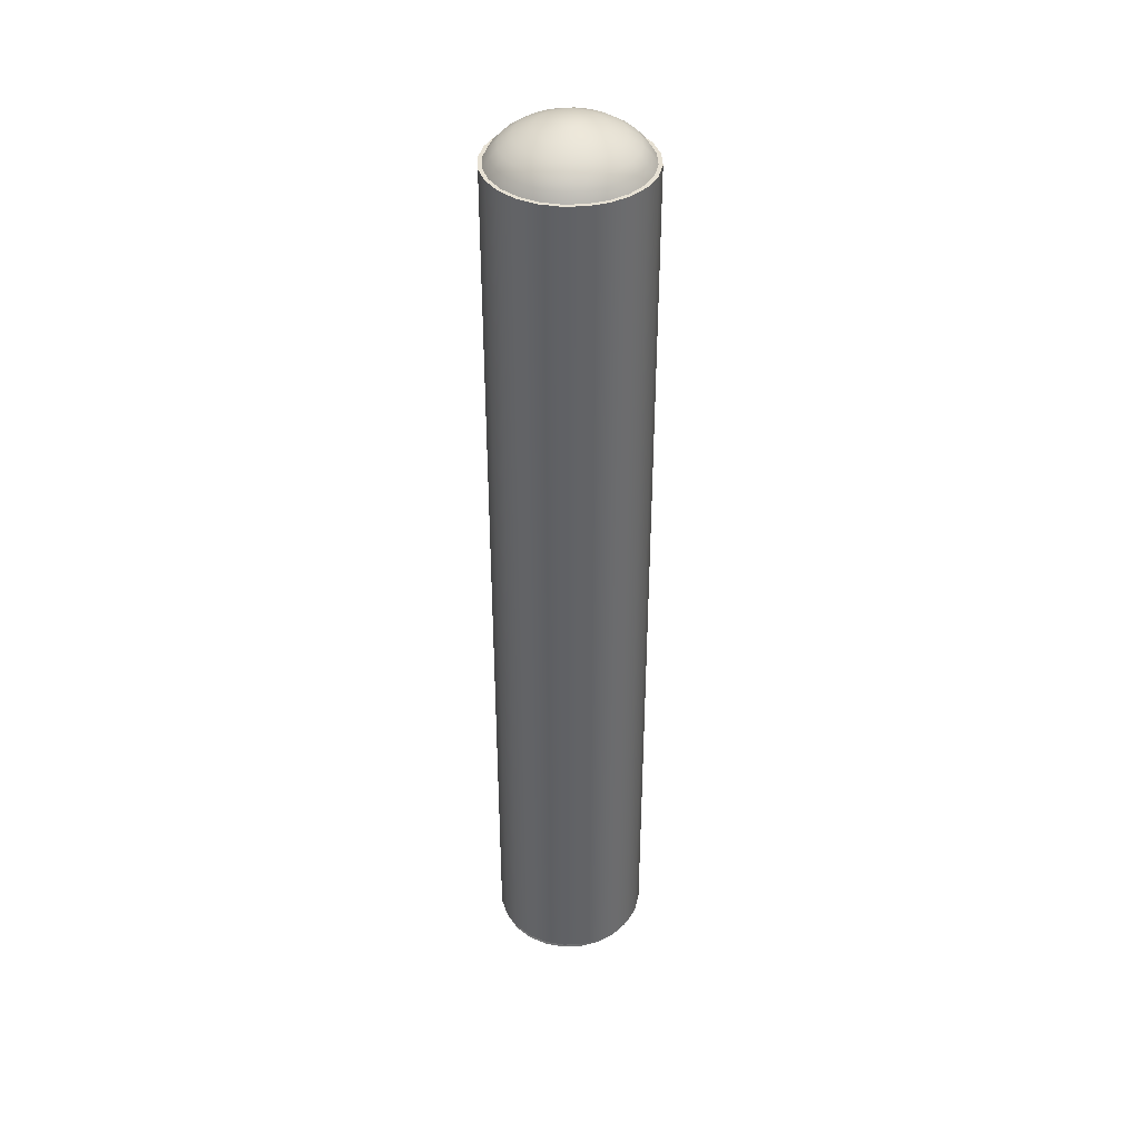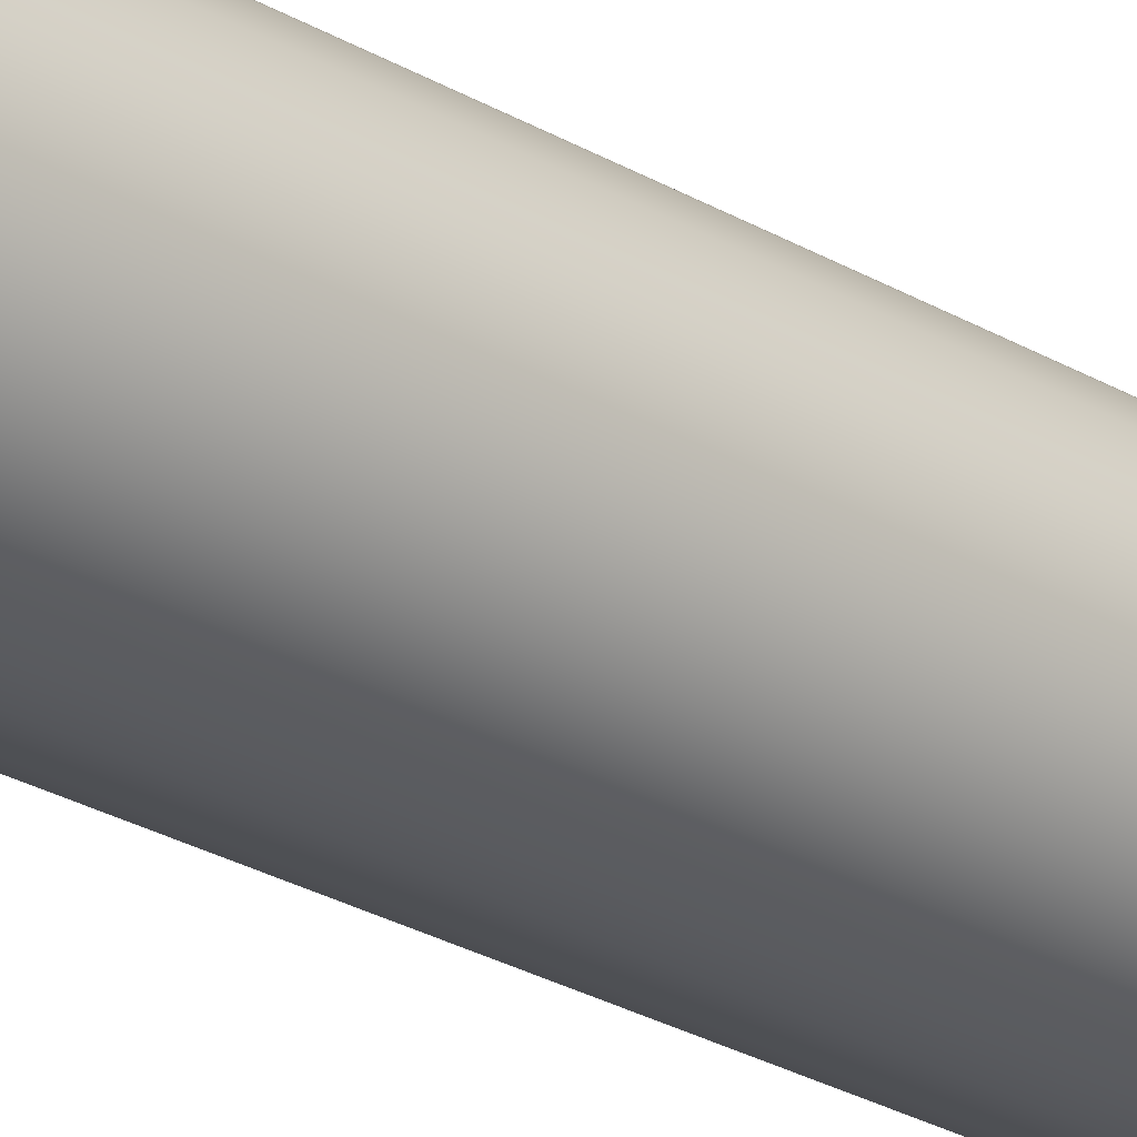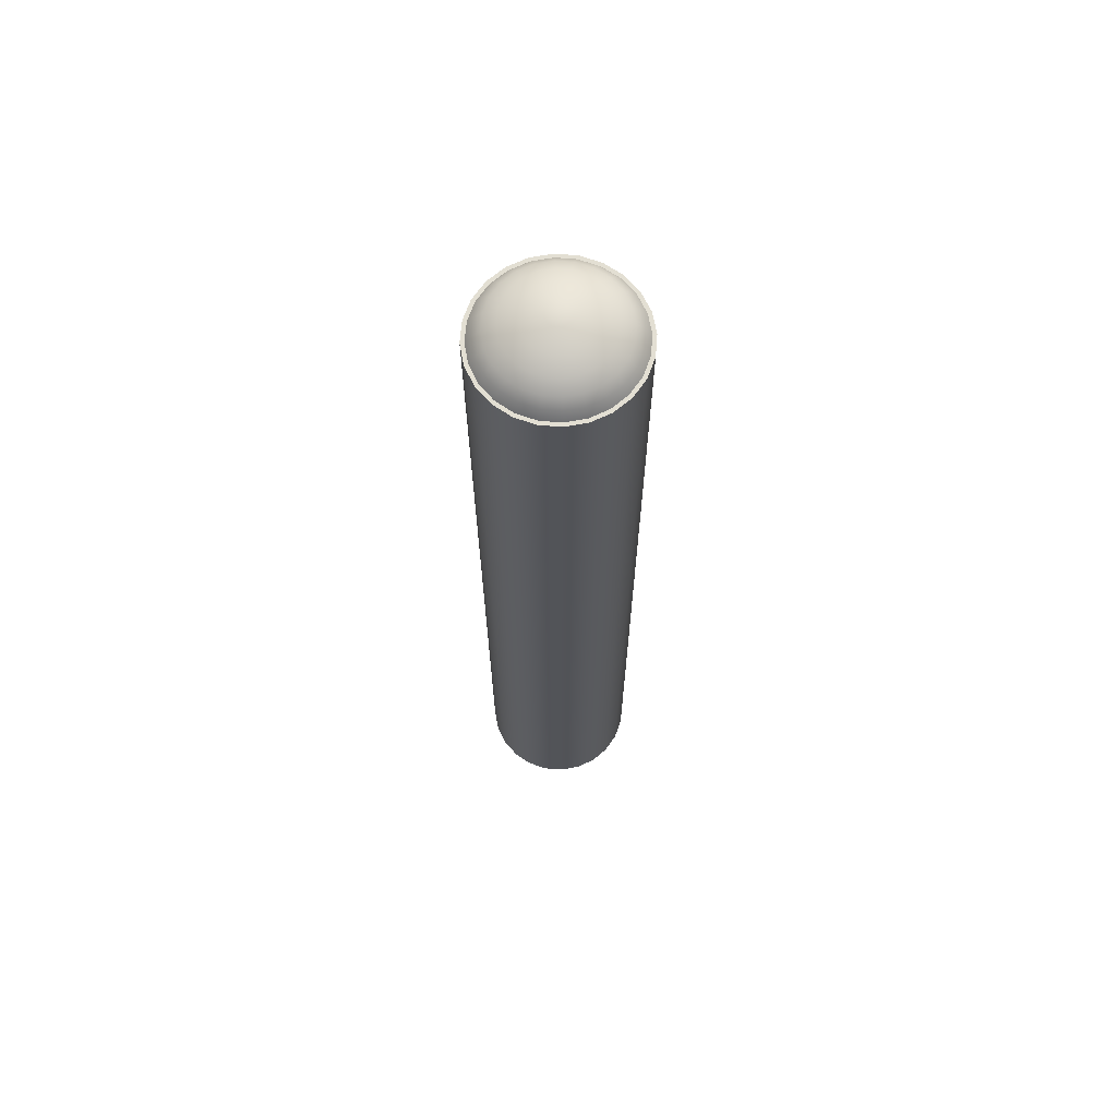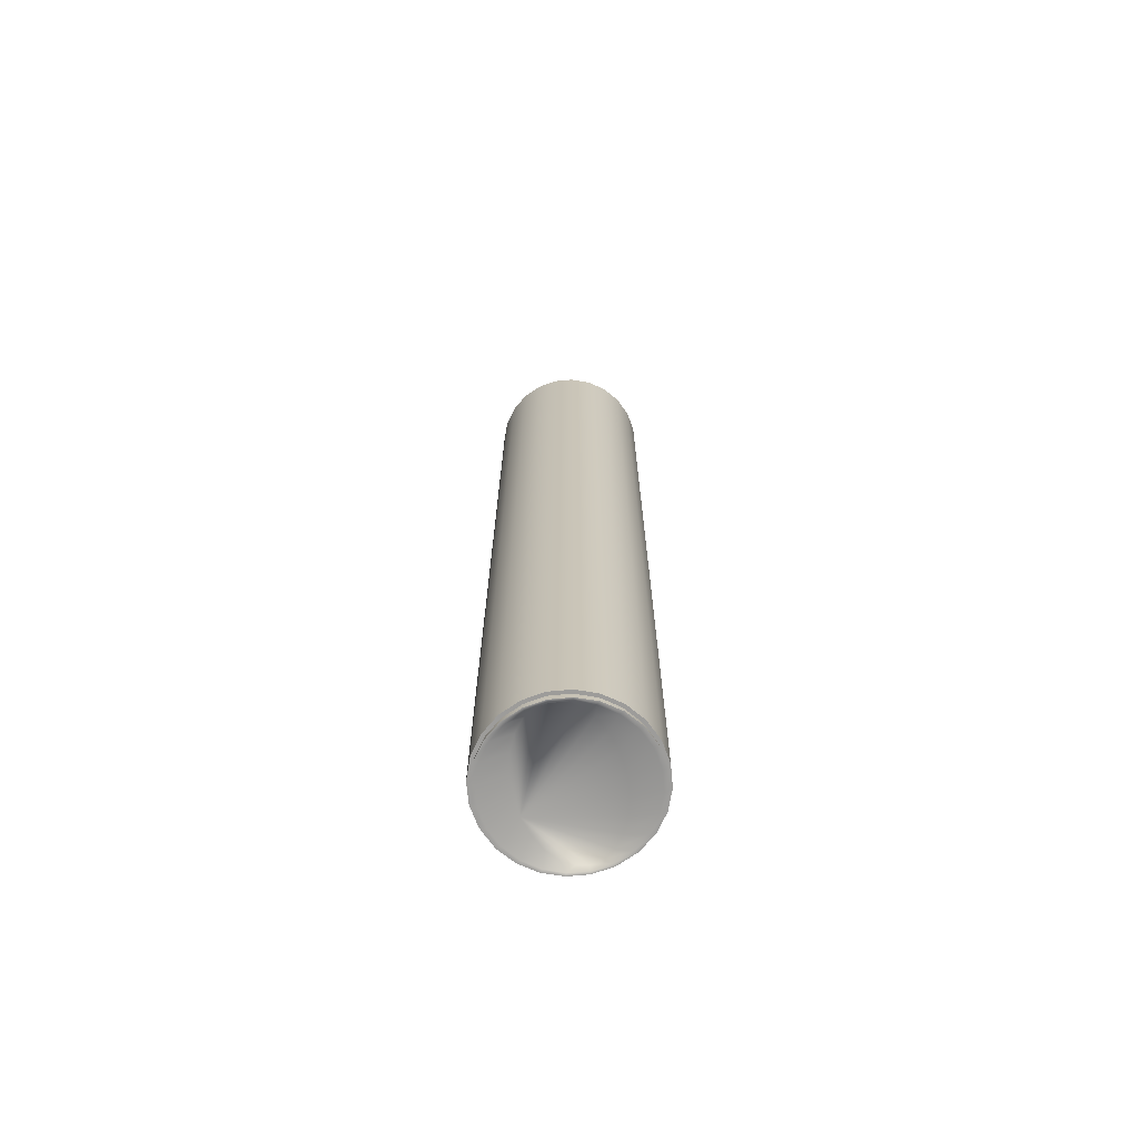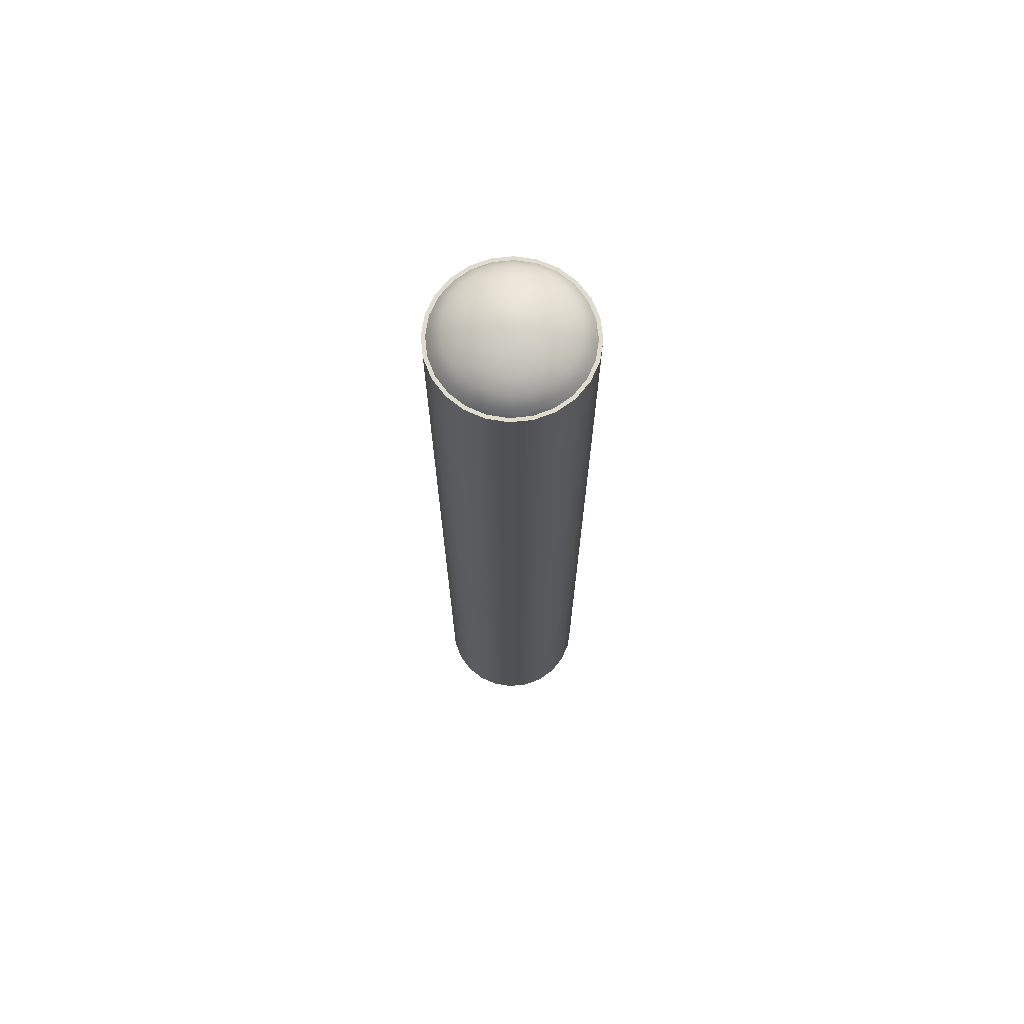
<metadata>
{"format":"obj","ext":"obj","renderer":"f3d","projection":"perspective","resolution":1024,"background":"white","views":[{"elev":39.5,"azim":-40.2,"up":"+Y"},{"elev":-26.3,"azim":-133.0,"up":"+Z"},{"elev":67.0,"azim":12.1,"up":"+Y"},{"elev":-70.0,"azim":-167.2,"up":"+Y"},{"elev":70.4,"azim":166.4,"up":"+Y"}]}
</metadata>
<code>
o Cylinder1
v 1.5 17.63 0
v 1.449 17.63 0.3882
v 1.299 17.63 0.75
v 1.061 17.63 1.061
v 0.75 17.63 1.299
v 0.3882 17.63 1.449
v 9.185e-17 17.63 1.5
v -0.3882 17.63 1.449
v -0.75 17.63 1.299
v -1.061 17.63 1.061
v -1.299 17.63 0.75
v -1.449 17.63 0.3882
v -1.5 17.63 1.837e-16
v -1.449 17.63 -0.3882
v -1.299 17.63 -0.75
v -1.061 17.63 -1.061
v -0.75 17.63 -1.299
v -0.3882 17.63 -1.449
v -2.755e-16 17.63 -1.5
v 0.3882 17.63 -1.449
v 0.75 17.63 -1.299
v 1.061 17.63 -1.061
v 1.299 17.63 -0.75
v 1.449 17.63 -0.3882
v 1.5 0 0
v 1.449 0 0.3882
v 1.299 0 0.75
v 1.061 0 1.061
v 0.75 0 1.299
v 0.3882 0 1.449
v 9.185e-17 0 1.5
v -0.3882 0 1.449
v -0.75 0 1.299
v -1.061 0 1.061
v -1.299 0 0.75
v -1.449 0 0.3882
v -1.5 0 1.837e-16
v -1.449 0 -0.3882
v -1.299 0 -0.75
v -1.061 0 -1.061
v -0.75 0 -1.299
v -0.3882 0 -1.449
v -2.755e-16 0 -1.5
v 0.3882 0 -1.449
v 0.75 0 -1.299
v 1.061 0 -1.061
v 1.299 0 -0.75
v 1.449 0 -0.3882
v 1.379 17.63 0.3696
v 1.428 17.63 2.62e-17
v 1.379 17.63 -0.3696
v 1.237 17.63 -0.714
v 1.01 17.63 -1.01
v 0.714 17.63 -1.237
v 0.3696 17.63 -1.379
v -2.493e-16 17.63 -1.428
v -0.3696 17.63 -1.379
v -0.714 17.63 -1.237
v -1.01 17.63 -1.01
v -1.237 17.63 -0.714
v -1.379 17.63 -0.3696
v -1.428 17.63 1.716e-16
v -1.379 17.63 0.3696
v -1.237 17.63 0.714
v -1.01 17.63 1.01
v -0.714 17.63 1.237
v -0.3696 17.63 1.379
v 7.472e-17 17.63 1.428
v 0.3696 17.63 1.379
v 0.714 17.63 1.237
v 1.01 17.63 1.01
v 1.237 17.63 0.714
v 1.28 17.8 0.343
v 1.325 17.8 3.205e-16
v 1.28 17.8 -0.343
v 1.148 17.8 -0.6626
v 0.937 17.8 -0.937
v 0.6626 17.8 -1.148
v 0.343 17.8 -1.28
v -2.434e-16 17.8 -1.325
v -0.343 17.8 -1.28
v -0.6626 17.8 -1.148
v -0.937 17.8 -0.937
v -1.148 17.8 -0.6626
v -1.28 17.8 -0.343
v -1.325 17.8 4.554e-16
v -1.28 17.8 0.343
v -1.148 17.8 0.6626
v -0.937 17.8 0.937
v -0.6626 17.8 1.148
v -0.343 17.8 1.28
v 5.735e-17 17.8 1.325
v 0.343 17.8 1.28
v 0.6626 17.8 1.148
v 0.937 17.8 0.937
v 1.148 17.8 0.6626
v 1.134 17.95 0.3039
v 1.174 17.95 1.286e-16
v 1.134 17.95 -0.3039
v 1.017 17.95 -0.5871
v 0.8302 17.95 -0.8302
v 0.5871 17.95 -1.017
v 0.3039 17.95 -1.134
v -2.325e-16 17.95 -1.174
v -0.3039 17.95 -1.134
v -0.5871 17.95 -1.017
v -0.8302 17.95 -0.8302
v -1.017 17.95 -0.5871
v -1.134 17.95 -0.3039
v -1.174 17.95 2.481e-16
v -1.134 17.95 0.3039
v -1.017 17.95 0.5871
v -0.8302 17.95 0.8302
v -0.5871 17.95 1.017
v -0.3039 17.95 1.134
v 3.393e-17 17.95 1.174
v 0.3039 17.95 1.134
v 0.5871 17.95 1.017
v 0.8302 17.95 0.8302
v 1.017 17.95 0.5871
v 0.9096 18.11 0.2437
v 0.9416 18.11 -7.663e-18
v 0.9096 18.11 -0.2437
v 0.8155 18.11 -0.4708
v 0.6658 18.11 -0.6658
v 0.4708 18.11 -0.8155
v 0.2437 18.11 -0.9096
v -2.011e-16 18.11 -0.9416
v -0.2437 18.11 -0.9096
v -0.4708 18.11 -0.8155
v -0.6658 18.11 -0.6658
v -0.8155 18.11 -0.4708
v -0.9096 18.11 -0.2437
v -0.9416 18.11 8.821e-17
v -0.9096 18.11 0.2437
v -0.8155 18.11 0.4708
v -0.6658 18.11 0.6658
v -0.4708 18.11 0.8155
v -0.2437 18.11 0.9096
v 1.256e-17 18.11 0.9416
v 0.2437 18.11 0.9096
v 0.4708 18.11 0.8155
v 0.6658 18.11 0.6658
v 0.8155 18.11 0.4708
v 0.5908 18.25 0.1583
v 0.6117 18.25 -3.975e-17
v 0.5908 18.25 -0.1583
v 0.5297 18.25 -0.3058
v 0.4325 18.25 -0.4325
v 0.3058 18.25 -0.5297
v 0.1583 18.25 -0.5908
v -1.728e-16 18.25 -0.6117
v -0.1583 18.25 -0.5908
v -0.3058 18.25 -0.5297
v -0.4325 18.25 -0.4325
v -0.5297 18.25 -0.3058
v -0.5908 18.25 -0.1583
v -0.6117 18.25 2.253e-17
v -0.5908 18.25 0.1583
v -0.5297 18.25 0.3058
v -0.4325 18.25 0.4325
v -0.3058 18.25 0.5297
v -0.1583 18.25 0.5908
v -3.399e-17 18.25 0.6117
v 0.1583 18.25 0.5908
v 0.3058 18.25 0.5297
v 0.4325 18.25 0.4325
v 0.5297 18.25 0.3058
v 0.2056 18.34 0.05509
v 0.2129 18.34 -4.563e-16
v 0.2056 18.34 -0.05509
v 0.1843 18.34 -0.1064
v 0.1505 18.34 -0.1505
v 0.1064 18.34 -0.1843
v 0.05509 18.34 -0.2056
v -1.446e-16 18.34 -0.2129
v -0.05509 18.34 -0.2056
v -0.1064 18.34 -0.1843
v -0.1505 18.34 -0.1505
v -0.1843 18.34 -0.1064
v -0.2056 18.34 -0.05509
v -0.2129 18.34 -4.346e-16
v -0.2056 18.34 0.05509
v -0.1843 18.34 0.1064
v -0.1505 18.34 0.1505
v -0.1064 18.34 0.1843
v -0.05509 18.34 0.2056
v -9.628e-17 18.34 0.2129
v 0.05509 18.34 0.2056
v 0.1064 18.34 0.1843
v 0.1505 18.34 0.1505
v 0.1843 18.34 0.1064
v 1.435 0 2.248e-16
v 1.386 0 0.3714
v 1.243 0 0.7174
v 1.015 0 1.015
v 0.7174 0 1.243
v 0.3714 0 1.386
v 1.545e-17 0 1.435
v -0.3714 0 1.386
v -0.7174 0 1.243
v -1.015 0 1.015
v -1.243 0 0.7174
v -1.386 0 0.3714
v -1.435 0 1.311e-16
v -1.386 0 -0.3714
v -1.243 0 -0.7174
v -1.015 0 -1.015
v -0.7174 0 -1.243
v -0.3714 0 -1.386
v -1.011e-16 0 -1.435
v 0.3714 0 -1.386
v 0.7174 0 -1.243
v 1.015 0 -1.015
v 1.243 0 -0.7174
v 1.386 0 -0.3714
v 1.46 -0.1306 2.248e-16
v 1.41 -0.1306 0.3714
v 1.265 -0.1306 0.7174
v 1.033 -0.1306 1.015
v 0.7301 -0.1306 1.243
v 0.3779 -0.1306 1.386
v 5.191e-17 -0.1306 1.435
v -0.3779 -0.1306 1.386
v -0.7301 -0.1306 1.243
v -1.033 -0.1306 1.015
v -1.265 -0.1306 0.7174
v -1.41 -0.1306 0.3714
v -1.46 -0.1306 1.311e-16
v -1.41 -0.1306 -0.3714
v -1.265 -0.1306 -0.7174
v -1.033 -0.1306 -1.015
v -0.7301 -0.1306 -1.243
v -0.3779 -0.1306 -1.386
v -6.67e-17 -0.1306 -1.435
v 0.3779 -0.1306 -1.386
v 0.7301 -0.1306 -1.243
v 1.033 -0.1306 -1.015
v 1.265 -0.1306 -0.7174
v 1.41 -0.1306 -0.3714
v 1.371 -0.1306 2.381e-16
v 1.323 -0.1306 0.3617
v 1.181 -0.1306 0.6976
v 0.9579 -0.1306 0.9837
v 0.671 -0.1306 1.2
v 0.344 -0.1306 1.333
v 2.506e-17 -0.1306 1.378
v -0.344 -0.1306 1.333
v -0.671 -0.1306 1.2
v -0.9579 -0.1306 0.9837
v -1.181 -0.1306 0.6976
v -1.323 -0.1306 0.3617
v -1.371 -0.1306 1.111e-16
v -1.323 -0.1306 -0.3617
v -1.181 -0.1306 -0.6976
v -0.9579 -0.1306 -0.9837
v -0.671 -0.1306 -1.2
v -0.344 -0.1306 -1.333
v 1.259e-17 -0.1306 -1.378
v 0.344 -0.1306 -1.333
v 0.671 -0.1306 -1.2
v 0.9579 -0.1306 -0.9837
v 1.181 -0.1306 -0.6976
v 1.323 -0.1306 -0.3617
v 0.8499 0 3.004e-16
v 0.8199 0 0.3542
v 0.7321 0 0.6831
v 0.5937 0 0.9633
v 0.4158 0 1.175
v 0.2132 0 1.305
v -3.51e-17 0 1.349
v -0.2132 0 1.305
v -0.4158 0 1.175
v -0.5937 0 0.9633
v -0.7321 0 0.6831
v -0.8199 0 0.3542
v -0.8499 0 1.761e-16
v -0.8199 0 -0.3542
v -0.7321 0 -0.6831
v -0.5937 0 -0.9633
v -0.4158 0 -1.175
v -0.2132 0 -1.305
v -4.282e-17 0 -1.349
v 0.2132 0 -1.305
v 0.4158 0 -1.175
v 0.5937 0 -0.9633
v 0.7321 0 -0.6831
v 0.8199 0 -0.3542
g Cylinder1_Cylinder1_auv
f 1 50 49 2
f 2 49 72 3
f 3 72 71 4
f 4 71 70 5
f 5 70 69 6
f 6 69 68 7
f 7 68 67 8
f 8 67 66 9
f 9 66 65 10
f 10 65 64 11
f 11 64 63 12
f 12 63 62 13
f 13 62 61 14
f 14 61 60 15
f 15 60 59 16
f 16 59 58 17
f 17 58 57 18
f 18 57 56 19
f 19 56 55 20
f 20 55 54 21
f 21 54 53 22
f 22 53 52 23
f 23 52 51 24
f 24 51 50 1
f 193 217 240 216
f 194 218 217 193
f 195 219 218 194
f 196 220 219 195
f 197 221 220 196
f 198 222 221 197
f 199 223 222 198
f 200 224 223 199
f 201 225 224 200
f 202 226 225 201
f 203 227 226 202
f 204 228 227 203
f 205 229 228 204
f 206 230 229 205
f 207 231 230 206
f 208 232 231 207
f 209 233 232 208
f 210 234 233 209
f 211 235 234 210
f 212 236 235 211
f 213 237 236 212
f 214 238 237 213
f 215 239 238 214
f 216 240 239 215
f 25 193 216 48
f 26 194 193 25
f 27 195 194 26
f 28 196 195 27
f 29 197 196 28
f 30 198 197 29
f 31 199 198 30
f 32 200 199 31
f 33 201 200 32
f 34 202 201 33
f 35 203 202 34
f 36 204 203 35
f 37 205 204 36
f 38 206 205 37
f 39 207 206 38
f 40 208 207 39
f 41 209 208 40
f 42 210 209 41
f 43 211 210 42
f 44 212 211 43
f 45 213 212 44
f 46 214 213 45
f 47 215 214 46
f 48 216 215 47
f 49 73 96 72
f 50 74 73 49
f 51 75 74 50
f 52 76 75 51
f 53 77 76 52
f 54 78 77 53
f 55 79 78 54
f 56 80 79 55
f 57 81 80 56
f 58 82 81 57
f 59 83 82 58
f 60 84 83 59
f 61 85 84 60
f 62 86 85 61
f 63 87 86 62
f 64 88 87 63
f 65 89 88 64
f 66 90 89 65
f 67 91 90 66
f 68 92 91 67
f 69 93 92 68
f 70 94 93 69
f 71 95 94 70
f 72 96 95 71
f 73 97 120 96
f 74 98 97 73
f 75 99 98 74
f 76 100 99 75
f 77 101 100 76
f 78 102 101 77
f 79 103 102 78
f 80 104 103 79
f 81 105 104 80
f 82 106 105 81
f 83 107 106 82
f 84 108 107 83
f 85 109 108 84
f 86 110 109 85
f 87 111 110 86
f 88 112 111 87
f 89 113 112 88
f 90 114 113 89
f 91 115 114 90
f 92 116 115 91
f 93 117 116 92
f 94 118 117 93
f 95 119 118 94
f 96 120 119 95
f 97 121 144 120
f 98 122 121 97
f 99 123 122 98
f 100 124 123 99
f 101 125 124 100
f 102 126 125 101
f 103 127 126 102
f 104 128 127 103
f 105 129 128 104
f 106 130 129 105
f 107 131 130 106
f 108 132 131 107
f 109 133 132 108
f 110 134 133 109
f 111 135 134 110
f 112 136 135 111
f 113 137 136 112
f 114 138 137 113
f 115 139 138 114
f 116 140 139 115
f 117 141 140 116
f 118 142 141 117
f 119 143 142 118
f 120 144 143 119
f 121 145 168 144
f 122 146 145 121
f 123 147 146 122
f 124 148 147 123
f 125 149 148 124
f 126 150 149 125
f 127 151 150 126
f 128 152 151 127
f 129 153 152 128
f 130 154 153 129
f 131 155 154 130
f 132 156 155 131
f 133 157 156 132
f 134 158 157 133
f 135 159 158 134
f 136 160 159 135
f 137 161 160 136
f 138 162 161 137
f 139 163 162 138
f 140 164 163 139
f 141 165 164 140
f 142 166 165 141
f 143 167 166 142
f 144 168 167 143
f 145 169 192 168
f 146 170 169 145
f 147 171 170 146
f 148 172 171 147
f 149 173 172 148
f 150 174 173 149
f 151 175 174 150
f 152 176 175 151
f 153 177 176 152
f 154 178 177 153
f 155 179 178 154
f 156 180 179 155
f 157 181 180 156
f 158 182 181 157
f 159 183 182 158
f 160 184 183 159
f 161 185 184 160
f 162 186 185 161
f 163 187 186 162
f 164 188 187 163
f 165 189 188 164
f 166 190 189 165
f 167 191 190 166
f 168 192 191 167
f 170 171 172 173 174 175 176 177 178 179 180 181 182 183 184 185 186 187 188 189 190 191 192 169
f 217 241 264 240
f 218 242 241 217
f 219 243 242 218
f 220 244 243 219
f 221 245 244 220
f 222 246 245 221
f 223 247 246 222
f 224 248 247 223
f 225 249 248 224
f 226 250 249 225
f 227 251 250 226
f 228 252 251 227
f 229 253 252 228
f 230 254 253 229
f 231 255 254 230
f 232 256 255 231
f 233 257 256 232
f 234 258 257 233
f 235 259 258 234
f 236 260 259 235
f 237 261 260 236
f 238 262 261 237
f 239 263 262 238
f 240 264 263 239
f 241 265 288 264
f 242 266 265 241
f 243 267 266 242
f 244 268 267 243
f 245 269 268 244
f 246 270 269 245
f 247 271 270 246
f 248 272 271 247
f 249 273 272 248
f 250 274 273 249
f 251 275 274 250
f 252 276 275 251
f 253 277 276 252
f 254 278 277 253
f 255 279 278 254
f 256 280 279 255
f 257 281 280 256
f 258 282 281 257
f 259 283 282 258
f 260 284 283 259
f 261 285 284 260
f 262 286 285 261
f 263 287 286 262
f 264 288 287 263
f 266 267 268 269 270 271 272 273 274 275 276 277 278 279 280 281 282 283 284 285 286 287 288 265
f 1 25 48 24
f 2 26 25 1
f 3 27 26 2
f 4 28 27 3
f 5 29 28 4
f 6 30 29 5
f 7 31 30 6
f 8 32 31 7
f 9 33 32 8
f 10 34 33 9
f 11 35 34 10
f 12 36 35 11
f 13 37 36 12
f 14 38 37 13
f 15 39 38 14
f 16 40 39 15
f 17 41 40 16
f 18 42 41 17
f 19 43 42 18
f 20 44 43 19
f 21 45 44 20
f 22 46 45 21
f 23 47 46 22
f 24 48 47 23

</code>
